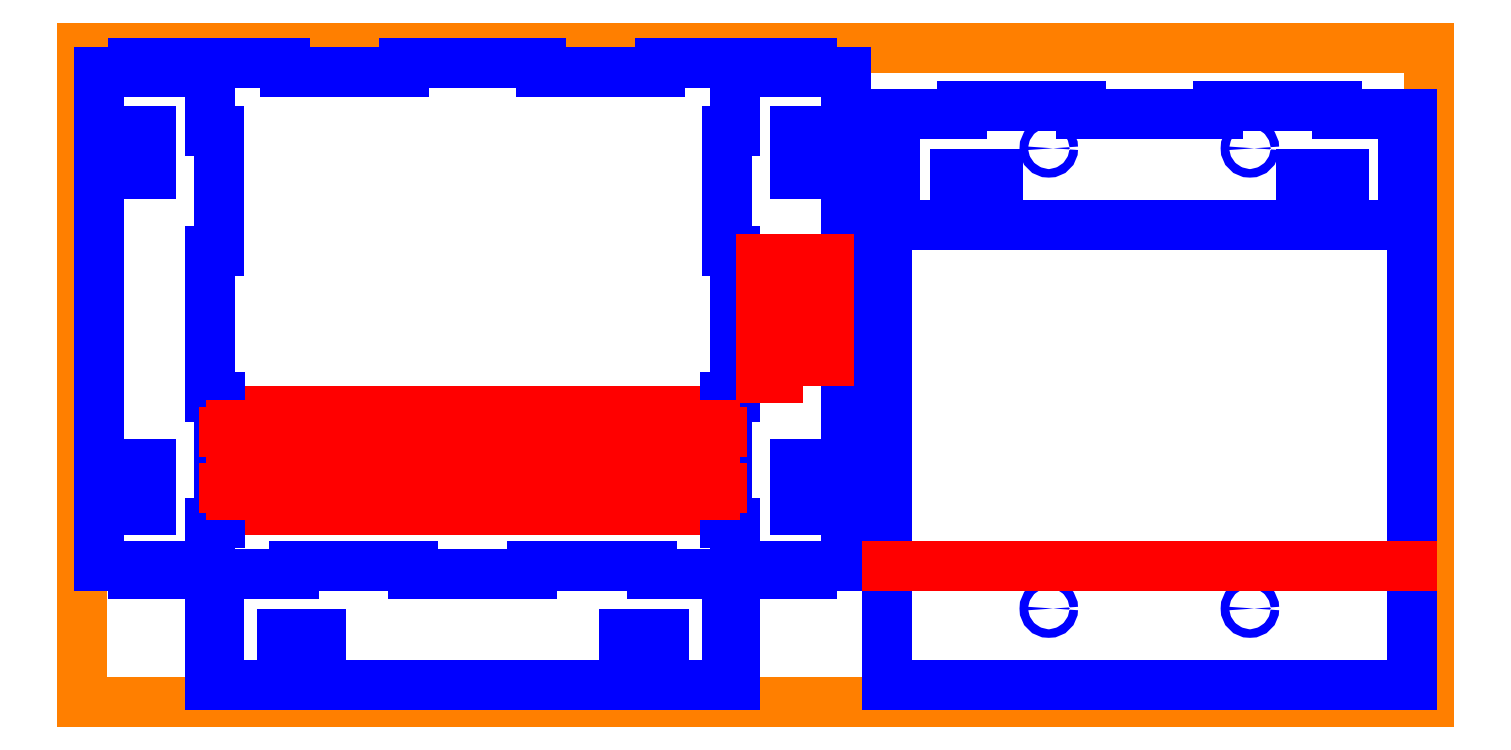
<metadata>
{"format":"dxf","ext":"dxf","renderer":"ezdxf+matplotlib","layout":"modelspace","background":"white","min_lineweight":24,"dpi":150}
</metadata>
<code>
0
SECTION
2
ENTITIES
0
LINE
8
Wood
10
0
20
0
30
0
11
790
21
0
31
0
0
LINE
8
Wood
10
790
20
0
30
0
11
790
21
384
31
0
0
LINE
8
Wood
10
790
20
384
30
0
11
0
21
384
31
0
0
LINE
8
Wood
10
0
20
384
30
0
11
0
21
0
31
0
0
LINE
8
Cut
10
780
20
10
30
0
11
472
21
10
31
0
0
LINE
8
Cut
10
472
20
280
30
0
11
780
21
280
31
0
0
LINE
8
Cut
10
75
20
10
30
0
11
383
21
10
31
0
0
LINE
8
Cut
10
124
20
75
30
0
11
124
21
80
31
0
0
LINE
8
Cut
10
124
20
80
30
0
11
194
21
80
31
0
0
LINE
8
Cut
10
194
20
80
30
0
11
194
21
75
31
0
0
LINE
8
Cut
10
334
20
75
30
0
11
334
21
80
31
0
0
LINE
8
Cut
10
334
20
80
30
0
11
264
21
80
31
0
0
LINE
8
Cut
10
264
20
80
30
0
11
264
21
75
31
0
0
LINE
8
Cut
10
194
20
75
30
0
11
264
21
75
31
0
0
LINE
8
Engraving
10
81
20
113
30
0
11
377
21
113
31
0
0
LINE
8
Engraving
10
81
20
138
30
0
11
377
21
138
31
0
0
LINE
8
Engraving
10
81
20
146
30
0
11
377
21
146
31
0
0
LINE
8
Engraving
10
81
20
171
30
0
11
377
21
171
31
0
0
LINE
8
Cut
10
75
20
105
30
0
11
81
21
105
31
0
0
LINE
8
Cut
10
81
20
179
30
0
11
75
21
179
31
0
0
LINE
8
Cut
10
80
20
138
30
0
11
81
21
138
31
0
0
LINE
8
Cut
10
81
20
138
30
0
11
81
21
146
31
0
0
LINE
8
Cut
10
81
20
146
30
0
11
80
21
146
31
0
0
LINE
8
Cut
10
81
20
113
30
0
11
81
21
105
31
0
0
LINE
8
Cut
10
81
20
179
30
0
11
81
21
171
31
0
0
LINE
8
Cut
10
81
20
171
30
0
11
80
21
171
31
0
0
LINE
8
Cut
10
81
20
113
30
0
11
80
21
113
31
0
0
LINE
8
Cut
10
80
20
113
30
0
11
80
21
138
31
0
0
LINE
8
Cut
10
80
20
146
30
0
11
80
21
171
31
0
0
LINE
8
Auxiliary
10
229
20
75
30
0
11
229
21
375
31
0
0
LINE
8
Cut
10
80
20
335
30
0
11
75
21
335
31
0
0
LINE
8
Cut
10
80
20
335
30
0
11
80
21
265
31
0
0
LINE
8
Cut
10
80
20
265
30
0
11
75
21
265
31
0
0
LINE
8
Cut
10
75
20
375
30
0
11
75
21
335
31
0
0
LINE
8
Cut
10
75
20
265
30
0
11
75
21
179
31
0
0
LINE
8
Cut
10
383
20
105
30
0
11
377
21
105
31
0
0
LINE
8
Cut
10
378
20
335
30
0
11
383
21
335
31
0
0
LINE
8
Cut
10
377
20
179
30
0
11
383
21
179
31
0
0
LINE
8
Cut
10
378
20
335
30
0
11
378
21
265
31
0
0
LINE
8
Cut
10
378
20
138
30
0
11
377
21
138
31
0
0
LINE
8
Cut
10
378
20
265
30
0
11
383
21
265
31
0
0
LINE
8
Cut
10
377
20
138
30
0
11
377
21
146
31
0
0
LINE
8
Cut
10
377
20
146
30
0
11
378
21
146
31
0
0
LINE
8
Cut
10
383
20
265
30
0
11
383
21
179
31
0
0
LINE
8
Cut
10
377
20
113
30
0
11
377
21
105
31
0
0
LINE
8
Cut
10
377
20
179
30
0
11
377
21
171
31
0
0
LINE
8
Cut
10
377
20
171
30
0
11
378
21
171
31
0
0
LINE
8
Cut
10
377
20
113
30
0
11
378
21
113
31
0
0
LINE
8
Cut
10
378
20
113
30
0
11
378
21
138
31
0
0
LINE
8
Cut
10
378
20
146
30
0
11
378
21
171
31
0
0
LINE
8
Cut
10
383
20
335
30
0
11
383
21
375
31
0
0
LINE
8
Auxiliary
10
80
20
158.5
30
0
11
378
21
158.5
31
0
0
LINE
8
Auxiliary
10
80
20
125.5
30
0
11
378
21
125.5
31
0
0
LINE
8
Cut
10
383
20
179
30
0
11
383
21
265
31
0
0
LINE
8
Cut
10
119
20
375
30
0
11
119
21
370
31
0
0
LINE
8
Cut
10
119
20
370
30
0
11
189
21
370
31
0
0
LINE
8
Cut
10
189
20
370
30
0
11
189
21
375
31
0
0
LINE
8
Cut
10
339
20
375
30
0
11
339
21
370
31
0
0
LINE
8
Cut
10
339
20
370
30
0
11
269
21
370
31
0
0
LINE
8
Cut
10
269
20
370
30
0
11
269
21
375
31
0
0
LINE
8
Cut
10
269
20
375
30
0
11
189
21
375
31
0
0
LINE
8
Cut
10
516
20
345
30
0
11
516
21
350
31
0
0
LINE
8
Cut
10
516
20
350
30
0
11
586
21
350
31
0
0
LINE
8
Cut
10
586
20
350
30
0
11
586
21
345
31
0
0
LINE
8
Auxiliary
10
626
20
10
30
0
11
626
21
345
31
0
0
LINE
8
Cut
10
736
20
345
30
0
11
736
21
350
31
0
0
LINE
8
Cut
10
736
20
350
30
0
11
666
21
350
31
0
0
LINE
8
Cut
10
666
20
350
30
0
11
666
21
345
31
0
0
LINE
8
Cut
10
472
20
345
30
0
11
516
21
345
31
0
0
LINE
8
Cut
10
586
20
345
30
0
11
666
21
345
31
0
0
LINE
8
Cut
10
736
20
345
30
0
11
780
21
345
31
0
0
LINE
8
Cut
10
140
20
30
30
0
11
140
21
40
31
0
0
LINE
8
Cut
10
30
20
140
30
0
11
40
21
140
31
0
0
LINE
8
Cut
10
75
20
30
30
0
11
80
21
30
31
0
0
LINE
8
Cut
10
80
20
30
30
0
11
80
21
55
31
0
0
LINE
8
Cut
10
80
20
55
30
0
11
75
21
55
31
0
0
LINE
8
Cut
10
75
20
105
30
0
11
75
21
55
31
0
0
LINE
8
Cut
10
75
20
30
30
0
11
75
21
10
31
0
0
LINE
8
Cut
10
30
20
80
30
0
11
10
21
80
31
0
0
LINE
8
Cut
10
30
20
80
30
0
11
30
21
75
31
0
0
LINE
8
Cut
10
55
20
80
30
0
11
55
21
75
31
0
0
LINE
8
Cut
10
55
20
80
30
0
11
75
21
80
31
0
0
LINE
8
Cut
10
30
20
75
30
0
11
55
21
75
31
0
0
LINE
8
Cut
10
75
20
75
30
0
11
124
21
75
31
0
0
LINE
8
Cut
10
30
20
310
30
0
11
40
21
310
31
0
0
LINE
8
Cut
10
30
20
370
30
0
11
10
21
370
31
0
0
LINE
8
Cut
10
30
20
370
30
0
11
30
21
375
31
0
0
LINE
8
Cut
10
55
20
370
30
0
11
55
21
375
31
0
0
LINE
8
Cut
10
55
20
370
30
0
11
75
21
370
31
0
0
LINE
8
Cut
10
10
20
80
30
0
11
10
21
370
31
0
0
LINE
8
Cut
10
119
20
375
30
0
11
75
21
375
31
0
0
LINE
8
Cut
10
55
20
375
30
0
11
30
21
375
31
0
0
LINE
8
Cut
10
428
20
75
30
0
11
403
21
75
31
0
0
LINE
8
Cut
10
428
20
310
30
0
11
418
21
310
31
0
0
LINE
8
Cut
10
428
20
370
30
0
11
448
21
370
31
0
0
LINE
8
Cut
10
428
20
370
30
0
11
428
21
375
31
0
0
LINE
8
Cut
10
403
20
370
30
0
11
403
21
375
31
0
0
LINE
8
Cut
10
403
20
370
30
0
11
383
21
370
31
0
0
LINE
8
Cut
10
403
20
375
30
0
11
428
21
375
31
0
0
LINE
8
Cut
10
318
20
30
30
0
11
318
21
40
31
0
0
LINE
8
Cut
10
428
20
140
30
0
11
418
21
140
31
0
0
LINE
8
Cut
10
383
20
30
30
0
11
378
21
30
31
0
0
LINE
8
Cut
10
378
20
30
30
0
11
378
21
55
31
0
0
LINE
8
Cut
10
378
20
55
30
0
11
383
21
55
31
0
0
LINE
8
Cut
10
383
20
30
30
0
11
383
21
10
31
0
0
LINE
8
Cut
10
428
20
80
30
0
11
448
21
80
31
0
0
LINE
8
Cut
10
428
20
80
30
0
11
428
21
75
31
0
0
LINE
8
Cut
10
403
20
80
30
0
11
403
21
75
31
0
0
LINE
8
Cut
10
403
20
80
30
0
11
383
21
80
31
0
0
LINE
8
Auxiliary
10
448
20
225
30
0
11
10
21
225
31
0
0
LINE
8
Cut
10
428
20
375
30
0
11
403
21
375
31
0
0
LINE
8
Cut
10
383
20
375
30
0
11
339
21
375
31
0
0
LINE
8
Cut
10
448
20
80
30
0
11
448
21
370
31
0
0
LINE
8
Cut
10
334
20
75
30
0
11
383
21
75
31
0
0
LINE
8
Cut
10
383
20
55
30
0
11
383
21
105
31
0
0
LINE
8
Cut
10
472
20
300
30
0
11
477
21
300
31
0
0
LINE
8
Cut
10
477
20
300
30
0
11
477
21
325
31
0
0
LINE
8
Cut
10
477
20
325
30
0
11
472
21
325
31
0
0
LINE
8
Cut
10
472
20
10
30
0
11
472
21
300
31
0
0
LINE
8
Cut
10
472
20
325
30
0
11
472
21
345
31
0
0
LINE
8
Cut
10
780
20
300
30
0
11
775
21
300
31
0
0
LINE
8
Cut
10
775
20
300
30
0
11
775
21
325
31
0
0
LINE
8
Cut
10
775
20
325
30
0
11
780
21
325
31
0
0
LINE
8
Cut
10
780
20
345
30
0
11
780
21
325
31
0
0
LINE
8
Cut
10
780
20
300
30
0
11
780
21
10
31
0
0
LINE
8
Cut
10
537
20
300
30
0
11
537
21
310
31
0
0
LINE
8
Cut
10
537
20
300
30
0
11
512
21
300
31
0
0
LINE
8
Cut
10
512
20
300
30
0
11
512
21
310
31
0
0
LINE
8
Cut
10
512
20
310
30
0
11
537
21
310
31
0
0
LINE
8
Cut
10
715
20
300
30
0
11
715
21
310
31
0
0
LINE
8
Cut
10
715
20
300
30
0
11
740
21
300
31
0
0
LINE
8
Cut
10
740
20
300
30
0
11
740
21
310
31
0
0
LINE
8
Cut
10
740
20
310
30
0
11
715
21
310
31
0
0
LINE
8
Cut
10
30
20
310
30
0
11
30
21
335
31
0
0
LINE
8
Cut
10
30
20
335
30
0
11
40
21
335
31
0
0
LINE
8
Cut
10
40
20
335
30
0
11
40
21
310
31
0
0
LINE
8
Cut
10
30
20
140
30
0
11
30
21
113
31
0
0
LINE
8
Cut
10
30
20
113
30
0
11
40
21
113
31
0
0
LINE
8
Cut
10
40
20
113
30
0
11
40
21
140
31
0
0
LINE
8
Cut
10
418
20
113
30
0
11
418
21
140
31
0
0
LINE
8
Cut
10
428
20
310
30
0
11
428
21
335
31
0
0
LINE
8
Cut
10
428
20
335
30
0
11
418
21
335
31
0
0
LINE
8
Cut
10
418
20
335
30
0
11
418
21
310
31
0
0
LINE
8
Cut
10
428
20
140
30
0
11
428
21
113
31
0
0
LINE
8
Cut
10
428
20
113
30
0
11
418
21
113
31
0
0
CIRCLE
8
Cut
10
567
20
325
30
0
40
2.5
0
CIRCLE
8
Cut
10
685
20
325
30
0
40
2.5
0
CIRCLE
8
Cut
10
685
20
55
30
0
40
2.5
0
CIRCLE
8
Cut
10
567
20
55
30
0
40
2.5
0
LINE
8
Engraving
10
780
20
80
30
0
11
472
21
80
31
0
0
LINE
8
Engraving
10
438
20
260
30
0
11
398
21
260
31
0
0
LINE
8
Engraving
10
398
20
260
30
0
11
398
21
230
31
0
0
LINE
8
Engraving
10
398
20
230
30
0
11
438
21
230
31
0
0
LINE
8
Engraving
10
438
20
230
30
0
11
438
21
240
31
0
0
LINE
8
Engraving
10
438
20
240
30
0
11
428
21
240
31
0
0
LINE
8
Engraving
10
428
20
240
30
0
11
428
21
250
31
0
0
LINE
8
Engraving
10
428
20
250
30
0
11
438
21
250
31
0
0
LINE
8
Engraving
10
438
20
250
30
0
11
438
21
260
31
0
0
LINE
8
Engraving
10
418
20
250
30
0
11
408
21
250
31
0
0
LINE
8
Engraving
10
408
20
250
30
0
11
408
21
240
31
0
0
LINE
8
Engraving
10
408
20
240
30
0
11
418
21
240
31
0
0
LINE
8
Engraving
10
418
20
240
30
0
11
418
21
250
31
0
0
LINE
8
Engraving
10
398
20
220
30
0
11
398
21
190
31
0
0
LINE
8
Engraving
10
398
20
190
30
0
11
408
21
190
31
0
0
LINE
8
Engraving
10
408
20
190
30
0
11
408
21
200
31
0
0
LINE
8
Engraving
10
408
20
200
30
0
11
438
21
200
31
0
0
LINE
8
Engraving
10
438
20
200
30
0
11
438
21
210
31
0
0
LINE
8
Engraving
10
438
20
210
30
0
11
408
21
210
31
0
0
LINE
8
Engraving
10
408
20
210
30
0
11
408
21
220
31
0
0
LINE
8
Engraving
10
408
20
220
30
0
11
398
21
220
31
0
0
LINE
8
Cut
10
117
20
30
30
0
11
117
21
40
31
0
0
LINE
8
Cut
10
341
20
30
30
0
11
341
21
40
31
0
0
LINE
8
Cut
10
117
20
40
30
0
11
140
21
40
31
0
0
LINE
8
Cut
10
140
20
30
30
0
11
117
21
30
31
0
0
LINE
8
Cut
10
341
20
40
30
0
11
318
21
40
31
0
0
LINE
8
Cut
10
318
20
30
30
0
11
341
21
30
31
0
0
LINE
8
Engraving
10
87
20
129.5
30
0
11
87
21
121.5
31
0
0
LINE
8
Engraving
10
92
20
129.5
30
0
11
92
21
121.5
31
0
0
LINE
8
Engraving
10
83
20
125.5
30
0
11
96
21
125.5
31
0
0
LINE
8
Engraving
10
366
20
129.5
30
0
11
366
21
121.5
31
0
0
LINE
8
Engraving
10
375
20
125.5
30
0
11
362
21
125.5
31
0
0
LINE
8
Engraving
10
371
20
129.5
30
0
11
371
21
121.5
31
0
0
LINE
8
Engraving
10
304
20
121.5
30
0
11
304
21
129.5
31
0
0
LINE
8
Engraving
10
300
20
125.5
30
0
11
308
21
125.5
31
0
0
LINE
8
Engraving
10
154
20
121.5
30
0
11
154
21
129.5
31
0
0
LINE
8
Engraving
10
158
20
125.5
30
0
11
150
21
125.5
31
0
0
LINE
8
Engraving
10
123
20
121.5
30
0
11
123
21
129.5
31
0
0
LINE
8
Engraving
10
119
20
125.5
30
0
11
127
21
125.5
31
0
0
LINE
8
Engraving
10
335
20
121.5
30
0
11
335
21
129.5
31
0
0
LINE
8
Engraving
10
339
20
125.5
30
0
11
331
21
125.5
31
0
0
LINE
8
Auxiliary
10
81
20
142
30
0
11
377
21
142
31
0
0
LINE
8
Engraving
10
92
20
154.5
30
0
11
92
21
162.5
31
0
0
LINE
8
Engraving
10
83
20
158.5
30
0
11
96
21
158.5
31
0
0
LINE
8
Engraving
10
366
20
154.5
30
0
11
366
21
162.5
31
0
0
LINE
8
Engraving
10
375
20
158.5
30
0
11
362
21
158.5
31
0
0
LINE
8
Engraving
10
371
20
154.5
30
0
11
371
21
162.5
31
0
0
LINE
8
Engraving
10
304
20
162.5
30
0
11
304
21
154.5
31
0
0
LINE
8
Engraving
10
300
20
158.5
30
0
11
308
21
158.5
31
0
0
LINE
8
Engraving
10
154
20
162.5
30
0
11
154
21
154.5
31
0
0
LINE
8
Engraving
10
158
20
158.5
30
0
11
150
21
158.5
31
0
0
LINE
8
Engraving
10
123
20
162.5
30
0
11
123
21
154.5
31
0
0
LINE
8
Engraving
10
119
20
158.5
30
0
11
127
21
158.5
31
0
0
LINE
8
Engraving
10
335
20
162.5
30
0
11
335
21
154.5
31
0
0
LINE
8
Engraving
10
339
20
158.5
30
0
11
331
21
158.5
31
0
0
LINE
8
Engraving
10
87
20
154.5
30
0
11
87
21
162.5
31
0
0
ENDSEC
0
EOF

</code>
